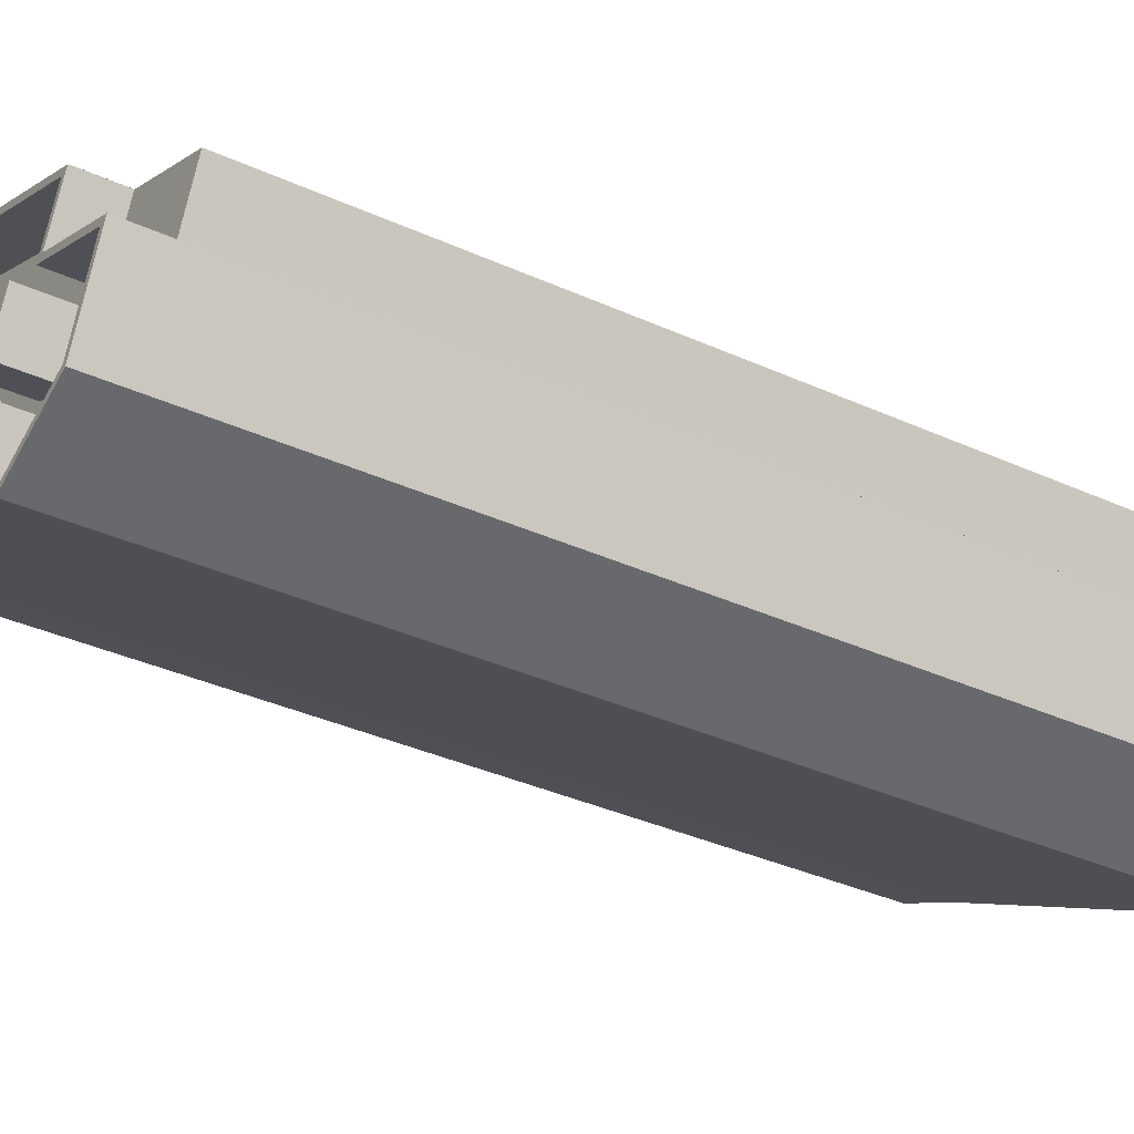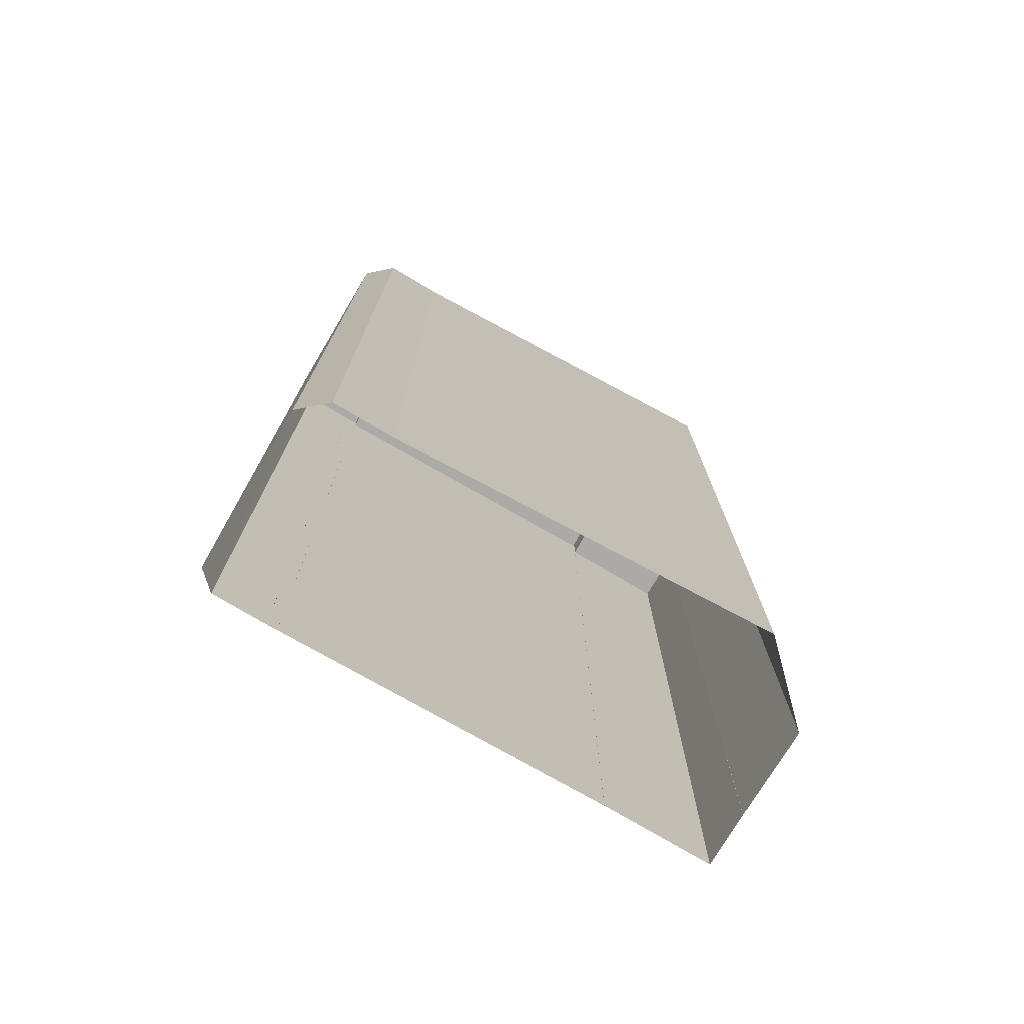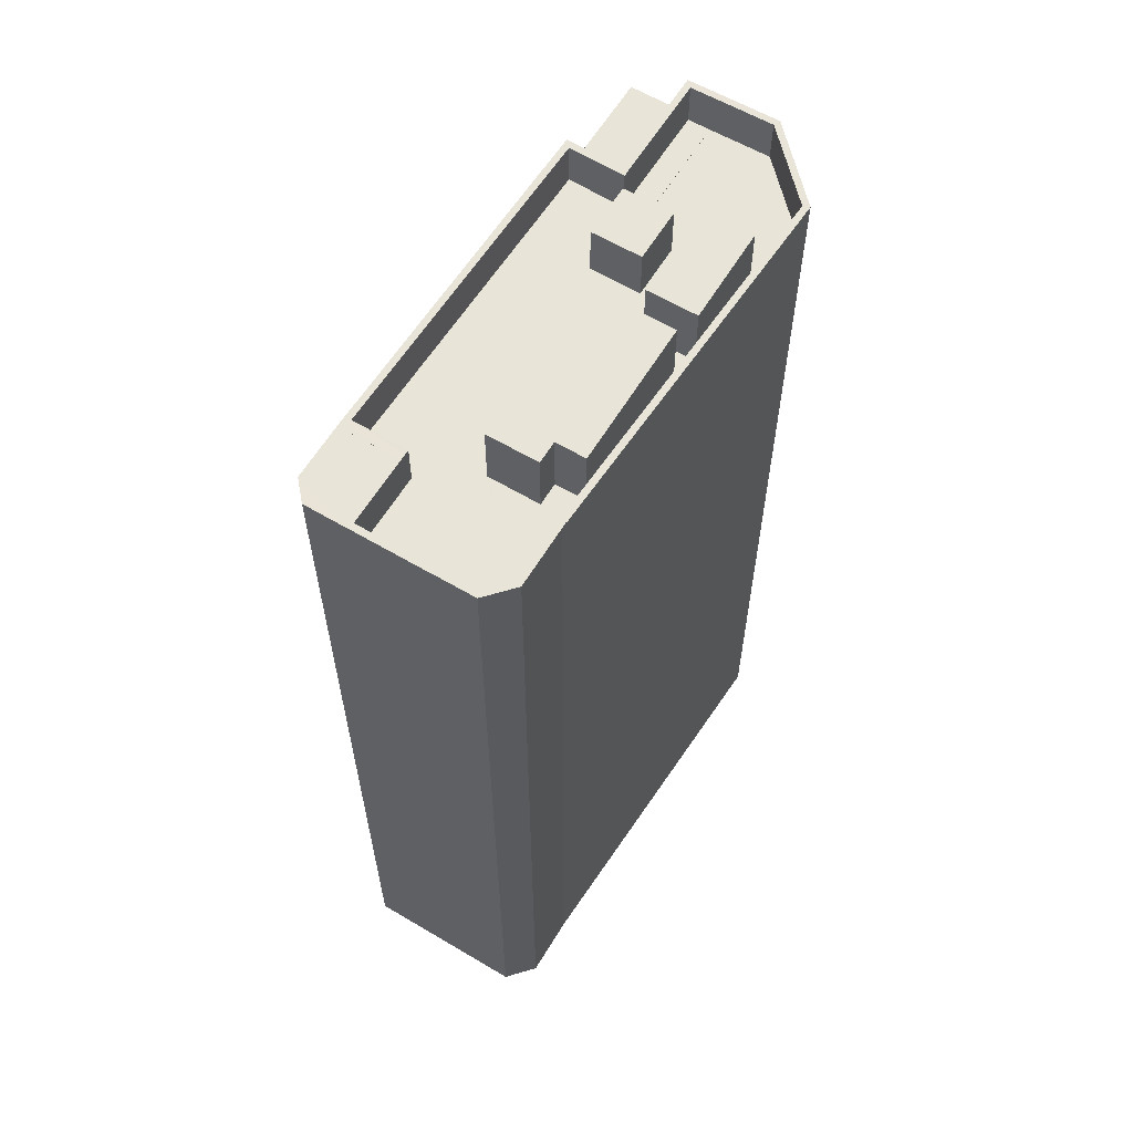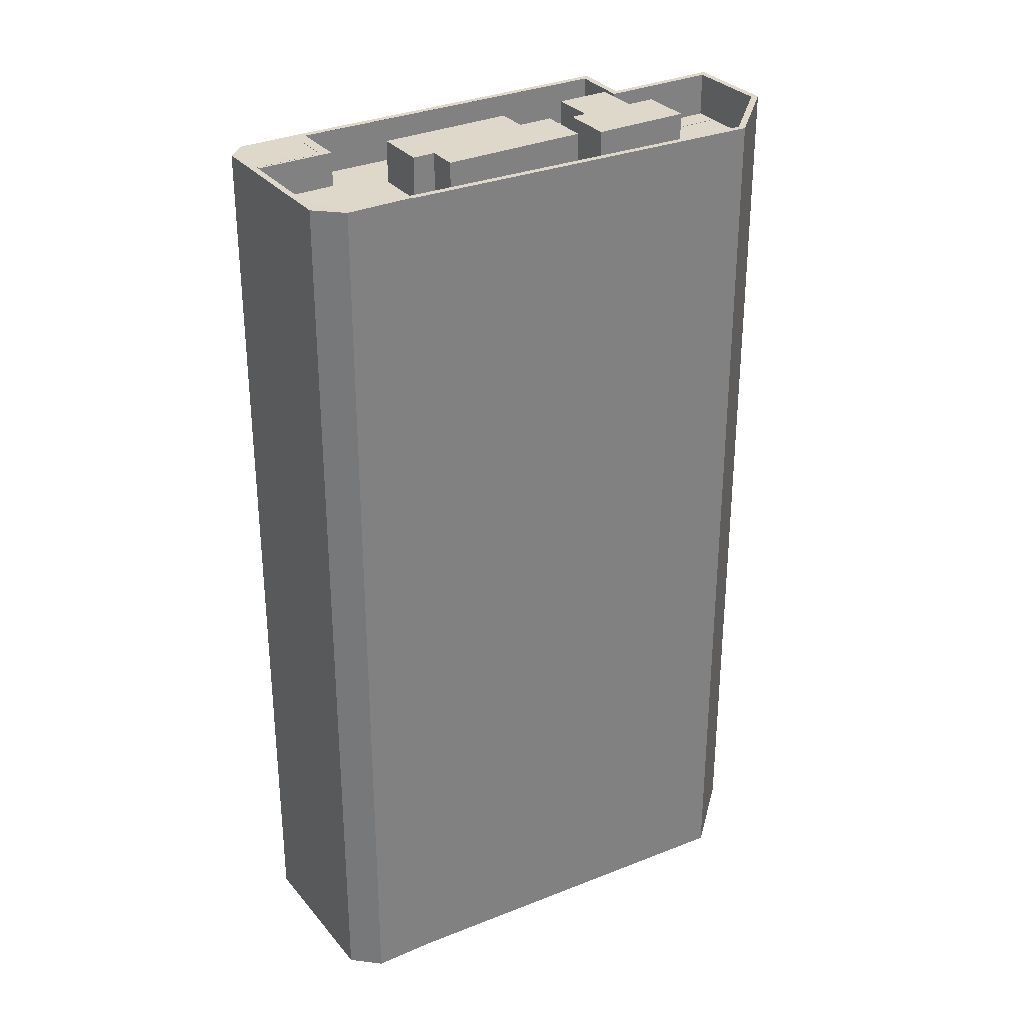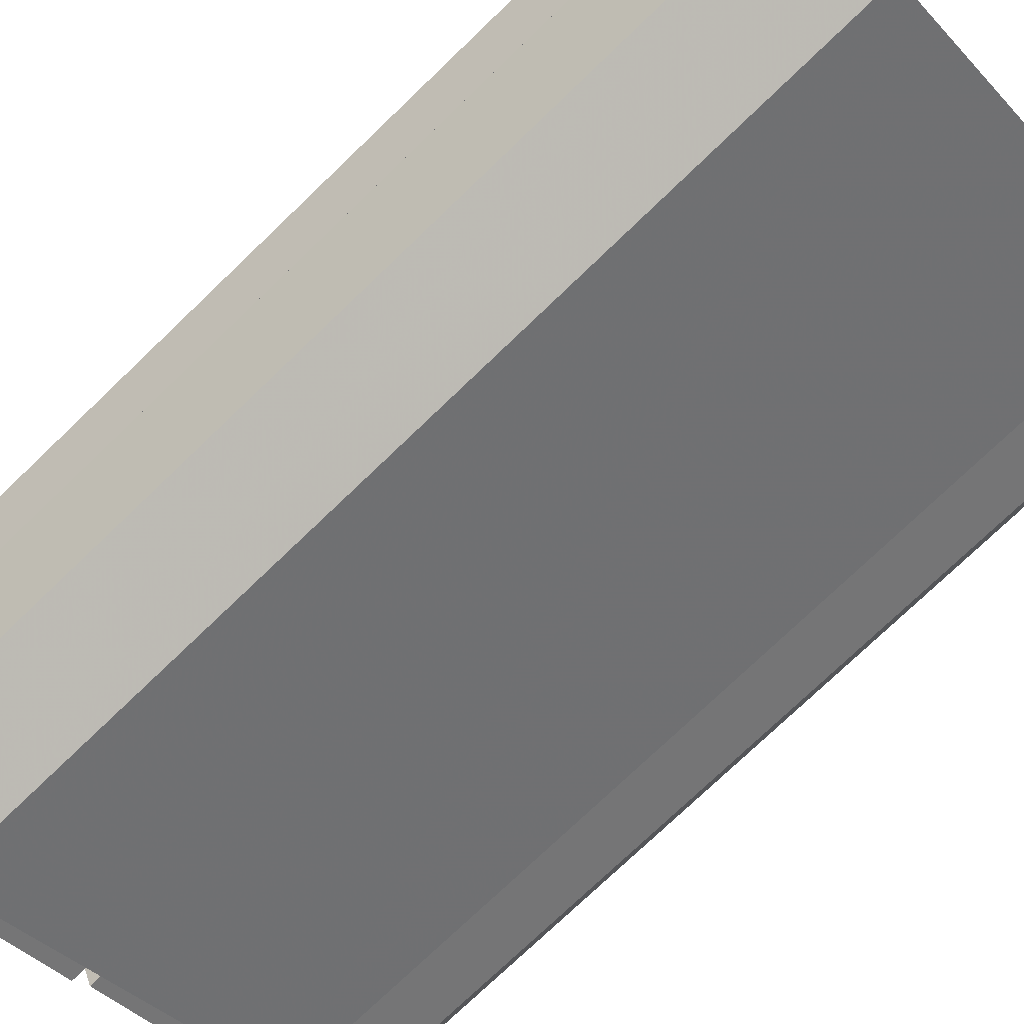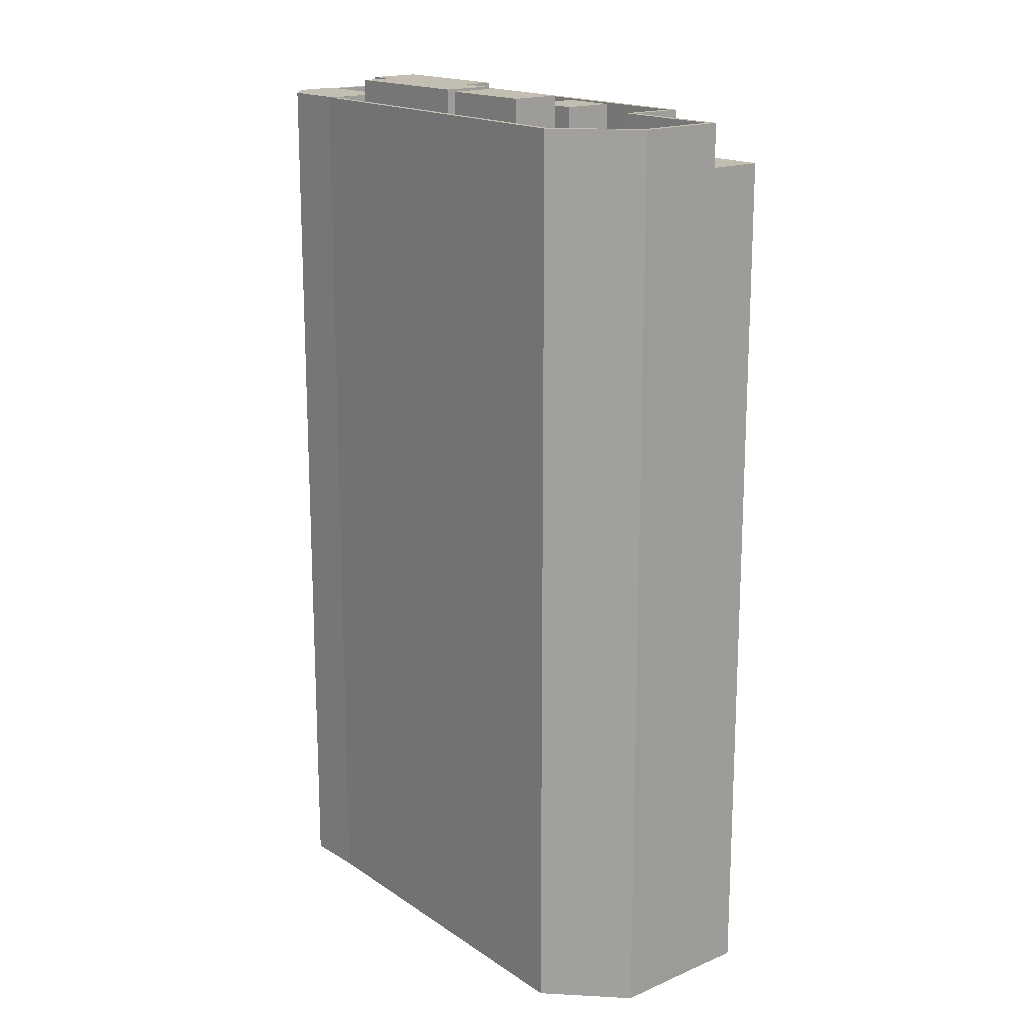
<metadata>
{"format":"obj","ext":"obj","renderer":"f3d","projection":"perspective","resolution":1024,"background":"white","views":[{"elev":-36.5,"azim":59.5,"up":"+Y"},{"elev":-75.9,"azim":-56.6,"up":"+Z"},{"elev":61.3,"azim":-84.7,"up":"+Z"},{"elev":31.0,"azim":-58.1,"up":"+Z"},{"elev":-75.6,"azim":133.8,"up":"+Y"},{"elev":17.1,"azim":24.4,"up":"+Z"}]}
</metadata>
<code>
v -1.159e+04 -3.425e+04 36.55
v -1.159e+04 -3.425e+04 36.55
v -1.159e+04 -3.425e+04 36.55
v -1.159e+04 -3.425e+04 36.55
v -1.159e+04 -3.425e+04 36.55
v -1.159e+04 -3.425e+04 36.55
v -1.159e+04 -3.425e+04 36.55
v -1.159e+04 -3.425e+04 36.55
v -1.159e+04 -3.426e+04 36.55
v -1.159e+04 -3.426e+04 36.55
v -1.158e+04 -3.427e+04 36.55
v -1.157e+04 -3.426e+04 36.56
v -1.157e+04 -3.426e+04 36.56
v -1.157e+04 -3.426e+04 36.56
v -1.157e+04 -3.426e+04 36.56
v -1.157e+04 -3.426e+04 36.56
v -1.157e+04 -3.426e+04 36.56
v -1.157e+04 -3.426e+04 76.78
v -1.157e+04 -3.426e+04 76.78
v -1.157e+04 -3.426e+04 76.78
v -1.157e+04 -3.426e+04 76.78
v -1.158e+04 -3.426e+04 76.78
v -1.157e+04 -3.426e+04 76.78
v -1.157e+04 -3.426e+04 76.78
v -1.157e+04 -3.426e+04 76.78
v -1.159e+04 -3.425e+04 78.77
v -1.159e+04 -3.425e+04 78.77
v -1.157e+04 -3.426e+04 78.77
v -1.157e+04 -3.426e+04 78.77
v -1.157e+04 -3.426e+04 78.77
v -1.157e+04 -3.426e+04 78.77
v -1.157e+04 -3.426e+04 78.77
v -1.157e+04 -3.426e+04 78.77
v -1.158e+04 -3.427e+04 78.77
v -1.158e+04 -3.427e+04 78.77
v -1.159e+04 -3.425e+04 78.77
v -1.159e+04 -3.425e+04 78.77
v -1.159e+04 -3.425e+04 78.77
v -1.159e+04 -3.425e+04 78.77
v -1.159e+04 -3.426e+04 78.77
v -1.159e+04 -3.426e+04 78.77
v -1.159e+04 -3.425e+04 78.77
v -1.159e+04 -3.425e+04 78.77
v -1.159e+04 -3.426e+04 78.77
v -1.159e+04 -3.425e+04 78.77
v -1.157e+04 -3.426e+04 78.77
v -1.157e+04 -3.426e+04 78.77
v -1.159e+04 -3.425e+04 78.77
v -1.158e+04 -3.426e+04 76.77
v -1.157e+04 -3.426e+04 76.77
v -1.157e+04 -3.426e+04 76.77
v -1.158e+04 -3.426e+04 76.77
v -1.159e+04 -3.426e+04 76.77
v -1.159e+04 -3.426e+04 76.77
v -1.159e+04 -3.426e+04 76.77
v -1.157e+04 -3.426e+04 76.77
v -1.159e+04 -3.425e+04 76.77
v -1.158e+04 -3.426e+04 76.77
v -1.158e+04 -3.426e+04 76.77
v -1.158e+04 -3.426e+04 76.77
v -1.158e+04 -3.426e+04 76.77
v -1.159e+04 -3.425e+04 76.77
v -1.159e+04 -3.425e+04 76.77
v -1.159e+04 -3.425e+04 76.77
v -1.158e+04 -3.426e+04 76.77
v -1.157e+04 -3.426e+04 76.77
v -1.157e+04 -3.426e+04 76.77
v -1.159e+04 -3.426e+04 76.77
v -1.159e+04 -3.425e+04 76.77
v -1.159e+04 -3.425e+04 76.77
v -1.159e+04 -3.425e+04 76.77
v -1.159e+04 -3.425e+04 76.77
v -1.157e+04 -3.426e+04 76.77
v -1.157e+04 -3.426e+04 76.77
v -1.158e+04 -3.426e+04 76.77
v -1.158e+04 -3.426e+04 76.77
v -1.158e+04 -3.426e+04 76.77
v -1.158e+04 -3.426e+04 76.77
v -1.158e+04 -3.426e+04 76.77
v -1.158e+04 -3.426e+04 76.77
v -1.158e+04 -3.426e+04 76.77
v -1.159e+04 -3.426e+04 76.77
v -1.158e+04 -3.427e+04 76.77
v -1.158e+04 -3.426e+04 76.77
v -1.158e+04 -3.426e+04 76.77
v -1.158e+04 -3.426e+04 79.15
v -1.158e+04 -3.426e+04 79.15
v -1.158e+04 -3.426e+04 79.15
v -1.158e+04 -3.426e+04 79.15
v -1.158e+04 -3.426e+04 79.76
v -1.159e+04 -3.426e+04 79.76
v -1.158e+04 -3.426e+04 79.76
v -1.158e+04 -3.426e+04 79.76
v -1.159e+04 -3.426e+04 79.76
v -1.159e+04 -3.425e+04 79.76
v -1.159e+04 -3.426e+04 79.76
v -1.158e+04 -3.426e+04 79.76
v -1.158e+04 -3.426e+04 79.76
v -1.158e+04 -3.426e+04 79.76
v -1.158e+04 -3.426e+04 79.76
v -1.158e+04 -3.426e+04 79.76
v -1.159e+04 -3.425e+04 78.79
v -1.159e+04 -3.426e+04 78.79
v -1.159e+04 -3.425e+04 78.79
v -1.159e+04 -3.425e+04 78.79
v -1.159e+04 -3.426e+04 78.79
v -1.159e+04 -3.425e+04 78.76
v -1.159e+04 -3.425e+04 78.76
v -1.159e+04 -3.425e+04 78.76
v -1.159e+04 -3.425e+04 78.76
v -1.159e+04 -3.425e+04 78.76
v -1.159e+04 -3.425e+04 78.76
v -1.159e+04 -3.425e+04 78.76
v -1.159e+04 -3.425e+04 78.76
v -1.159e+04 -3.425e+04 78.76
v -1.159e+04 -3.425e+04 78.76
v -1.159e+04 -3.425e+04 78.76
v -1.159e+04 -3.425e+04 78.76
v -1.159e+04 -3.425e+04 78.76
v -1.159e+04 -3.425e+04 78.76
f 1 2 3
f 1 4 5
f 6 7 3
f 1 8 4
f 9 10 8
f 11 12 13
f 14 13 15
f 16 15 12
f 7 17 12
f 9 12 11
f 3 9 1
f 7 9 3
f 8 1 9
f 13 12 15
f 7 12 9
f 18 19 20
f 21 18 20
f 22 23 24
f 22 25 23
f 26 27 28
f 29 30 28
f 31 30 32
f 33 31 32
f 34 35 33
f 36 37 38
f 39 37 36
f 26 39 27
f 40 41 35
f 42 38 43
f 44 40 34
f 42 43 45
f 34 33 46
f 46 33 32
f 47 32 30
f 29 47 30
f 27 29 28
f 48 27 39
f 36 38 42
f 39 36 48
f 40 35 34
f 49 50 51
f 52 50 49
f 53 54 55
f 56 57 58
f 59 60 61
f 59 61 58
f 62 63 64
f 65 66 56
f 49 67 66
f 53 55 68
f 52 49 65
f 65 56 58
f 69 54 53
f 70 69 71
f 62 64 71
f 57 62 59
f 62 72 59
f 72 69 53
f 57 59 58
f 49 66 65
f 69 72 71
f 62 71 72
f 73 74 50
f 60 75 76
f 61 60 76
f 52 61 77
f 52 77 50
f 77 78 73
f 79 80 76
f 80 79 81
f 80 77 61
f 77 73 50
f 80 61 76
f 54 82 55
f 78 83 73
f 84 82 83
f 81 79 84
f 79 55 84
f 85 84 83
f 78 85 83
f 55 82 84
f 86 87 88
f 89 86 88
f 90 91 92
f 92 93 90
f 90 94 91
f 95 96 94
f 97 95 94
f 90 97 94
f 98 99 100
f 101 98 100
f 102 103 104
f 104 103 105
f 103 106 105
f 107 108 109
f 110 111 112
f 112 111 113
f 110 114 111
f 113 111 115
f 116 117 118
f 118 119 120
f 118 117 119
f 20 16 12
f 20 19 16
f 16 19 18
f 15 16 18
f 22 67 49
f 22 24 67
f 25 22 49
f 51 25 49
f 30 20 28
f 28 20 17
f 30 21 20
f 17 20 12
f 119 39 120
f 1 120 2
f 2 120 26
f 120 39 26
f 3 2 107
f 2 26 107
f 7 108 17
f 108 26 28
f 107 26 108
f 17 108 28
f 21 30 18
f 15 18 14
f 14 18 31
f 18 30 31
f 14 33 13
f 14 31 33
f 35 11 13
f 33 35 13
f 41 11 35
f 41 9 11
f 117 37 39
f 119 117 39
f 104 38 102
f 116 4 117
f 37 117 38
f 102 38 8
f 38 4 8
f 117 4 38
f 46 32 50
f 74 46 50
f 32 23 25
f 50 25 51
f 32 25 50
f 83 34 73
f 73 46 74
f 73 34 46
f 44 83 82
f 44 34 83
f 70 71 45
f 43 70 45
f 42 71 64
f 42 45 71
f 115 36 113
f 63 113 64
f 64 113 42
f 113 36 42
f 115 48 36
f 115 111 48
f 111 27 48
f 111 114 27
f 27 110 29
f 29 110 56
f 27 114 110
f 56 110 57
f 47 56 66
f 47 29 56
f 23 32 24
f 67 24 66
f 66 24 47
f 24 32 47
f 89 88 58
f 61 89 58
f 88 87 65
f 58 88 65
f 65 86 52
f 65 87 86
f 52 89 61
f 52 86 89
f 68 91 94
f 68 55 91
f 96 68 94
f 96 53 68
f 72 53 96
f 95 72 96
f 59 72 95
f 97 59 95
f 59 97 60
f 97 90 60
f 90 75 60
f 76 75 90
f 93 76 90
f 92 76 93
f 92 79 76
f 91 79 92
f 91 55 79
f 80 81 99
f 81 84 100
f 99 81 100
f 99 98 77
f 80 99 77
f 85 78 101
f 78 77 98
f 78 98 101
f 85 100 84
f 85 101 100
f 102 8 10
f 103 102 10
f 40 106 41
f 9 41 10
f 10 41 103
f 41 106 103
f 69 43 105
f 105 43 104
f 69 70 43
f 104 43 38
f 69 105 54
f 82 54 44
f 44 105 106
f 44 106 40
f 54 105 44
f 116 5 4
f 116 118 5
f 6 107 109
f 6 3 107
f 118 1 5
f 118 120 1
f 108 7 6
f 109 108 6
f 57 112 62
f 57 110 112
f 113 62 112
f 113 63 62

</code>
